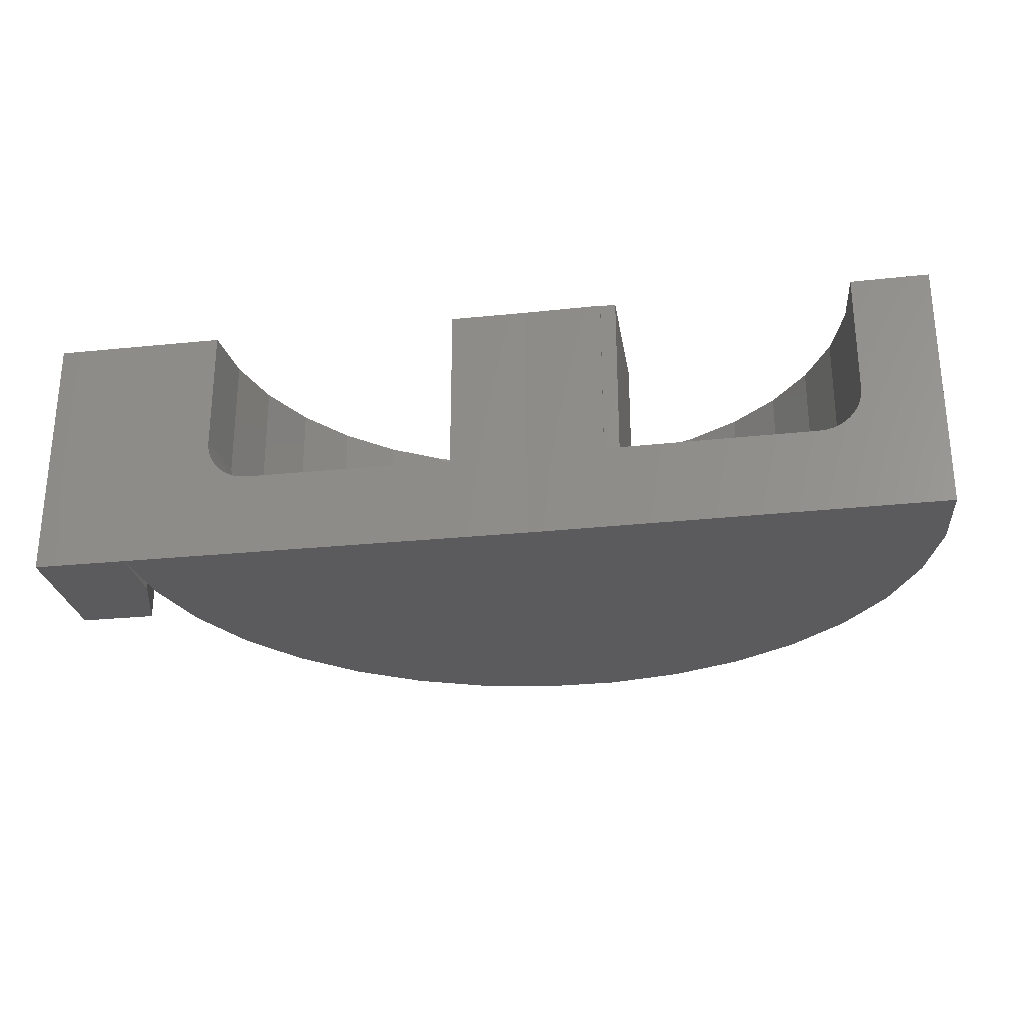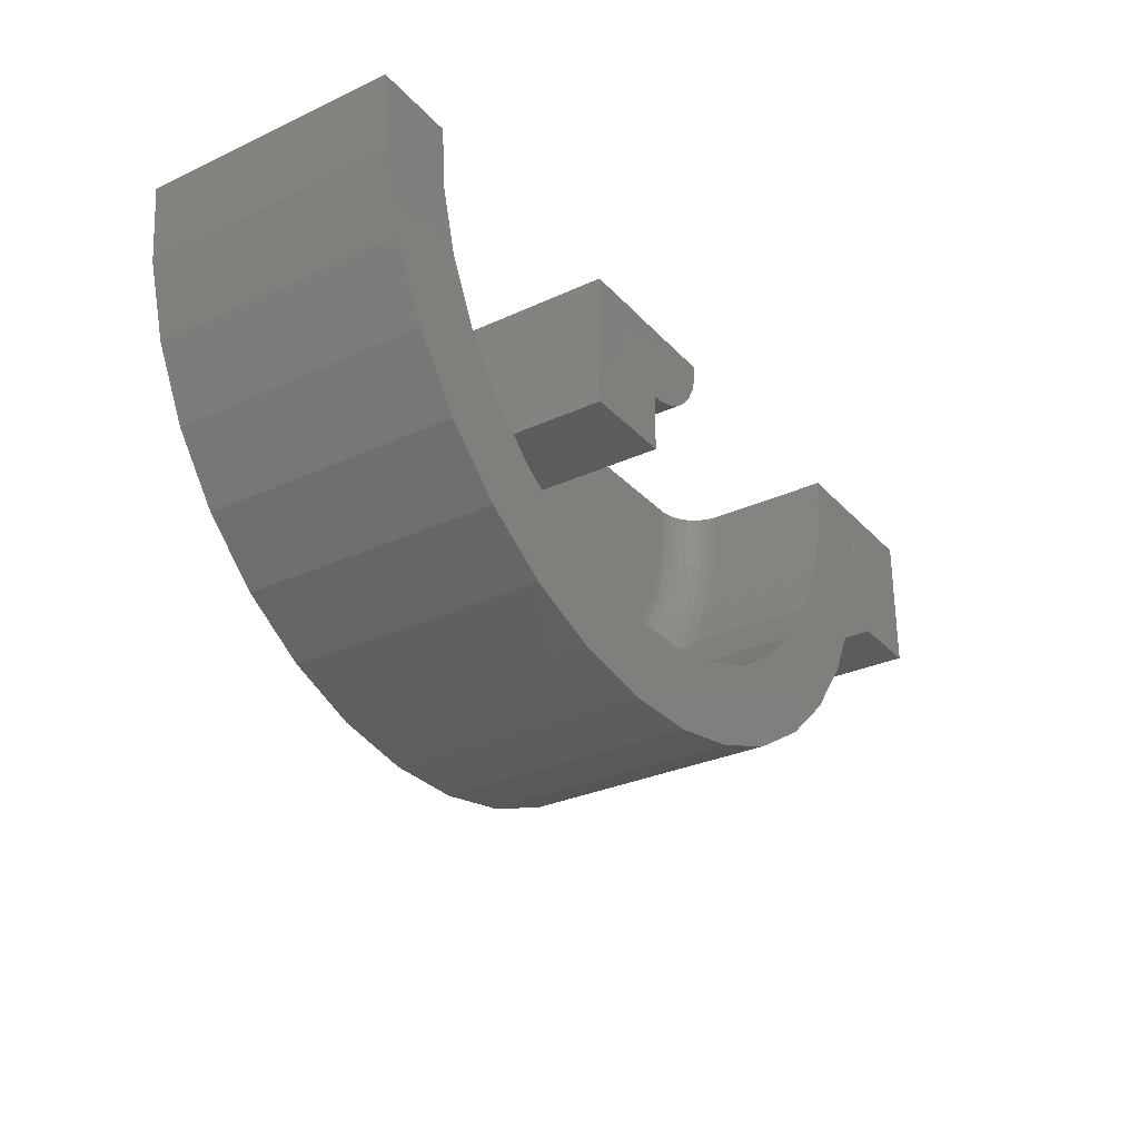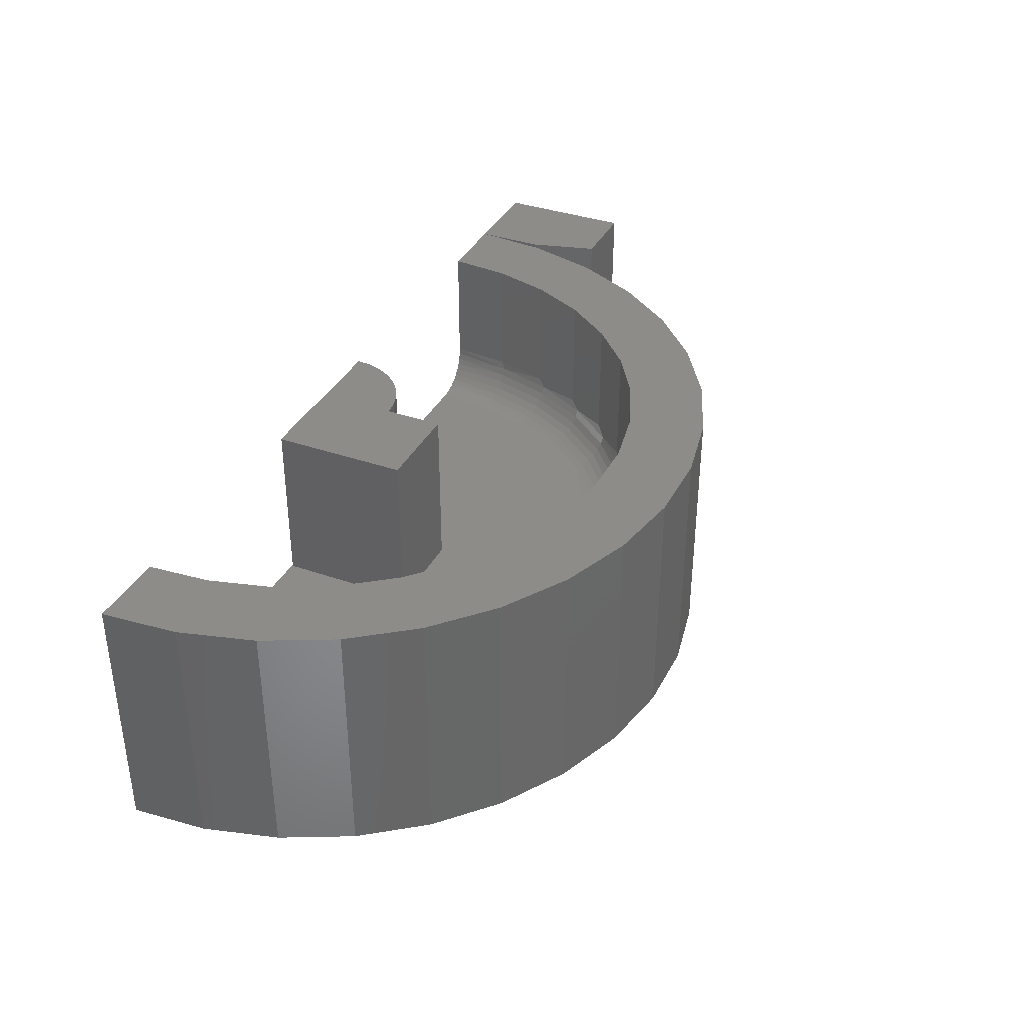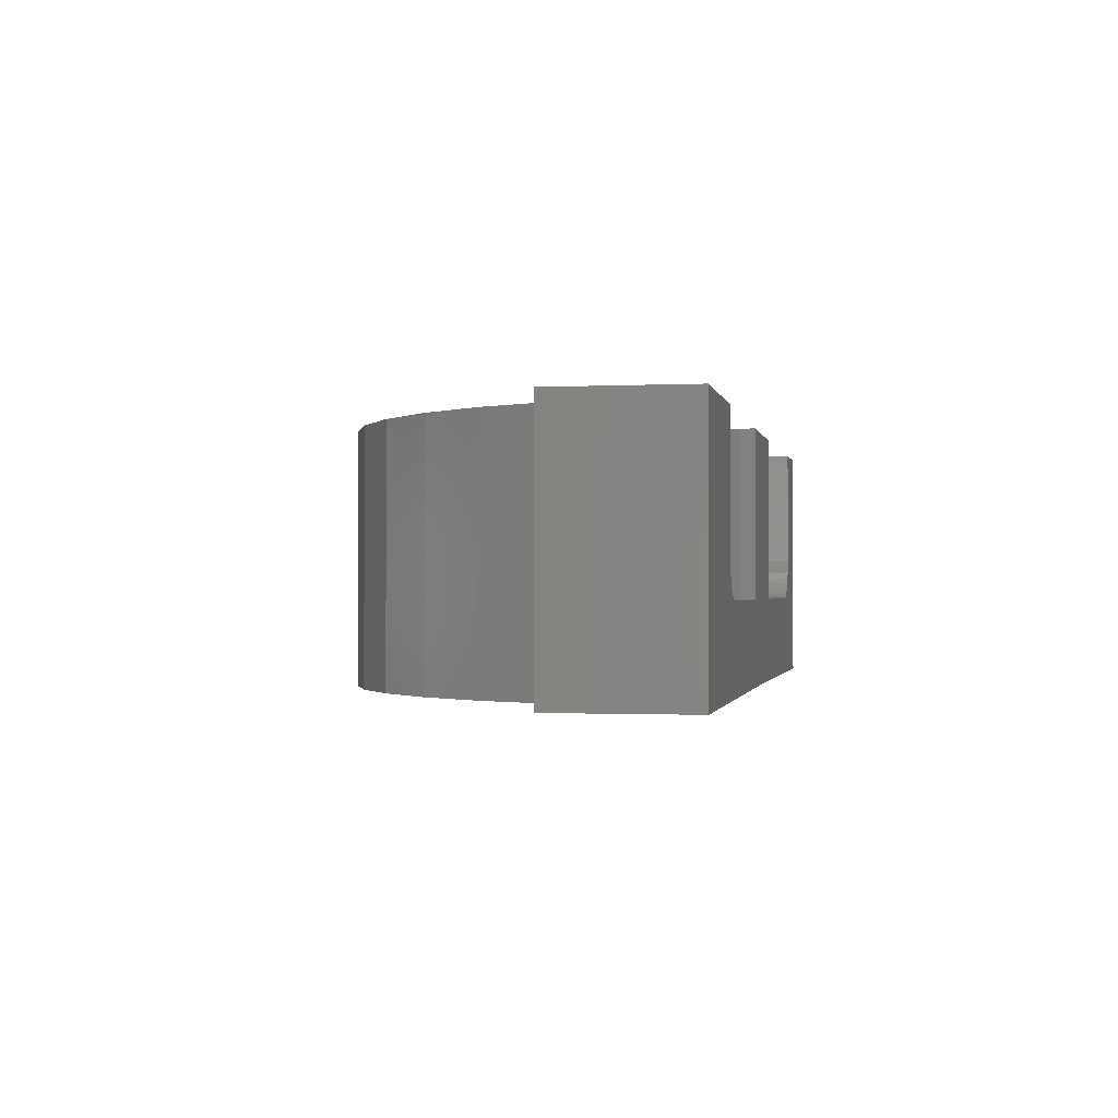
<metadata>
{"format":"stl","ext":"stl","renderer":"f3d","projection":"perspective","resolution":1024,"background":"white","views":[{"elev":-26.9,"azim":-170.9,"up":"+Z"},{"elev":-29.9,"azim":-56.0,"up":"+Y"},{"elev":36.4,"azim":-65.6,"up":"+Z"},{"elev":-0.9,"azim":100.5,"up":"+Z"}]}
</metadata>
<code>
# stl→obj: 259 verts, 514 faces
v 0.6562 -0.1719 -1.435e-18
v 0.7508 -0.1719 -7.226e-18
v 0.6562 -0.1719 0.3203
v 0.7508 -0.1719 0.3203
v 0.6328 -0.08594 0.3203
v 0.6328 -4.622e-33 0.3203
v 0.6328 -0.08594 0
v 0.6328 2.862e-17 -3.157e-17
v 0.7508 1.31e-17 0.3203
v 0.7508 1.31e-17 -7.226e-18
v 0.5351 2.32e-17 0.3202
v 0.5351 2.32e-17 0.1632
v 0.5345 2.317e-17 0.1551
v 0.1172 0 0
v 0.2149 5.423e-18 0.1086
v 0.4804 2.016e-17 0.1086
v 0.489 2.064e-17 0.1092
v 0.4974 2.11e-17 0.1112
v 0.5054 2.155e-17 0.1146
v 0.5127 2.196e-17 0.1191
v 0.5192 2.232e-17 0.1247
v 0.5248 2.263e-17 0.1313
v 0.5293 2.288e-17 0.1387
v 0.5325 2.306e-17 0.1467
v 0.1172 -1.462e-19 0.3202
v 0.2149 5.423e-18 0.3202
v 0.06626 -0.5131 0.3202
v 0.1618 -0.5137 0.3202
v 0.2558 -0.4967 0.3202
v -0.02751 -0.4949 0.3202
v -0.1376 -0.3313 0.3202
v -0.2671 -0.3438 0.3202
v -0.07208 -0.3726 0.3202
v -0.1163 -0.4597 0.3202
v 0.345 -0.4626 0.3202
v 0.1533 -0.4164 0.3202
v 0.07591 -0.4159 0.3202
v -0.1971 -0.4088 0.3202
v -9.392e-05 -0.4011 0.3202
v -0.2741 -0.1467 0.3202
v -0.3656 -0.181 0.3202
v -0.2404 -0.2164 0.3202
v -0.3239 -0.267 0.3202
v -0.1943 -0.2786 0.3202
v -0.2945 -0.07203 0.3202
v -0.3907 -0.08886 0.3202
v -0.3007 0.005149 0.3202
v -0.3984 0.006352 0.3202
v 0.3678 -0.3344 0.3202
v 0.3018 -0.3749 0.3202
v 0.4972 -0.3485 0.3202
v 0.2295 -0.4025 0.3202
v 0.4264 -0.4126 0.3202
v 0.5279 -0.07709 0.3202
v 0.5067 -0.1515 0.3202
v 0.624 -0.09511 0.3202
v 0.472 -0.2208 0.3202
v 0.5977 -0.187 0.3202
v 0.4252 -0.2825 0.3202
v 0.555 -0.2724 0.3202
v -0.3984 0.006352 8.422e-17
v -0.3907 -0.08886 2.201e-17
v -0.3656 -0.181 2.092e-17
v -0.3239 -0.267 1.912e-17
v -0.2671 -0.3438 1.665e-17
v -0.1971 -0.4088 1.362e-17
v -0.1163 -0.4597 1.012e-17
v -0.02751 -0.4949 6.271e-18
v 0.06626 -0.5131 2.207e-18
v 0.1618 -0.5137 -1.933e-18
v 0.2558 -0.4967 -6.006e-18
v 0.345 -0.4626 -9.873e-18
v 0.4264 -0.4126 -1.34e-17
v 0.4972 -0.3485 -1.647e-17
v 0.555 -0.2724 -1.897e-17
v 0.5977 -0.187 -2.082e-17
v 0.624 -0.09511 -2.196e-17
v 0.137 -0.09568 0.3202
v 0.1009 -0.09634 0.3202
v 0.118 -0.0977 0.3203
v 0.08437 -0.09202 0.3202
v 0.1551 -0.09002 0.3202
v 0.06881 -0.08488 0.3202
v 0.1719 -0.08095 0.3202
v 0.0195 0.001204 0.3202
v 0.01949 0 0.3203
v 0.02099 -0.01705 0.3202
v 0.213 -0.01896 0.3202
v 0.05474 -0.07513 0.3202
v 0.1866 -0.06879 0.3202
v 0.04258 -0.06308 0.3202
v 0.1986 -0.05402 0.3202
v 0.03272 -0.04909 0.3202
v 0.2075 -0.0372 0.3202
v 0.02544 -0.03359 0.3202
v 0.118 -0.1719 0.1086
v 0.118 -0.09769 0.1086
v 0.118 -0.1719 0.3203
v 2.655e-17 0 0.3203
v 2.655e-17 -0.1719 0.3203
v 6.647e-18 -0.1719 0.1086
v 6.647e-18 0 0.1086
v 0.01949 -3.589e-17 0.1086
v 0.0195 0.001204 0.1086
v 0.137 -0.09568 0.1086
v 0.1551 -0.09002 0.1086
v 0.1719 -0.08095 0.1086
v 0.1866 -0.06879 0.1086
v 0.1986 -0.05402 0.1086
v 0.2075 -0.0372 0.1086
v 0.213 -0.01896 0.1086
v 0.08131 -0.3615 0.1086
v 0.1486 -0.3619 0.1086
v 0.2148 -0.3499 0.1086
v 0.4742 -0.067 0.1086
v -0.1936 -0.1881 0.1086
v -0.1535 -0.2422 0.1086
v 0.3849 -0.2455 0.1086
v 0.4256 -0.1919 0.1086
v -0.2229 -0.1275 0.1086
v -0.246 0.004475 0.1086
v -0.2406 -0.0626 0.1086
v 0.4557 -0.1317 0.1086
v 0.01525 -0.3486 0.1086
v 0.2777 -0.3259 0.1086
v -0.04731 -0.3239 0.1086
v 0.335 -0.2907 0.1086
v -0.1042 -0.288 0.1086
v -0.3007 0.005149 0.1632
v -0.3001 0.005141 0.1551
v -0.2981 0.005117 0.1467
v -0.2949 0.005077 0.1387
v -0.2904 0.005022 0.1313
v -0.2848 0.004953 0.1247
v -0.2783 0.004873 0.1191
v -0.271 0.004782 0.1146
v -0.263 0.004684 0.1112
v -0.2546 0.004581 0.1092
v -9.392e-05 -0.4011 0.1632
v -0.07208 -0.3726 0.1632
v -0.1376 -0.3313 0.1632
v -0.1943 -0.2786 0.1632
v -0.2404 -0.2164 0.1632
v -0.2741 -0.1467 0.1632
v -0.2945 -0.07203 0.1632
v 0.07591 -0.4159 0.1632
v 0.1533 -0.4164 0.1632
v 0.2295 -0.4025 0.1632
v 0.3018 -0.3749 0.1632
v 0.3678 -0.3344 0.1632
v 0.4252 -0.2825 0.1632
v 0.472 -0.2208 0.1632
v 0.5067 -0.1515 0.1632
v 0.5279 -0.07709 0.1632
v -0.2504 -0.06871 0.1096
v 0.526 -0.08164 0.1526
v 0.4839 -0.07323 0.1096
v 0.5021 -0.1601 0.1526
v 0.4624 -0.1436 0.1096
v 0.4633 -0.2324 0.1526
v 0.4276 -0.2085 0.1096
v 0.4111 -0.2957 0.1526
v 0.3808 -0.2652 0.1096
v 0.3475 -0.3475 0.1526
v 0.3237 -0.3117 0.1096
v 0.2749 -0.3859 0.1526
v 0.2587 -0.3461 0.1096
v 0.1963 -0.4093 0.1526
v 0.1882 -0.3671 0.1096
v 0.1146 -0.4169 0.1526
v 0.1149 -0.3739 0.1096
v 0.03303 -0.4083 0.1526
v 0.0417 -0.3662 0.1096
v -0.04531 -0.3839 0.1526
v -0.02856 -0.3443 0.1096
v -0.1173 -0.3446 0.1526
v -0.09317 -0.3091 0.1096
v -0.1803 -0.292 0.1526
v -0.1496 -0.2619 0.1096
v -0.2317 -0.2281 0.1526
v -0.1958 -0.2046 0.1096
v -0.2697 -0.1554 0.1526
v -0.2298 -0.1394 0.1096
v -0.2926 -0.0766 0.1526
v -0.2604 -0.07059 0.1127
v -0.2697 -0.07233 0.1178
v -0.2779 -0.07385 0.1246
v -0.2846 -0.0751 0.1329
v -0.2895 -0.07603 0.1423
v 0.4939 -0.07524 0.1127
v 0.5032 -0.07709 0.1178
v 0.5113 -0.07871 0.1246
v 0.518 -0.08004 0.1329
v 0.5229 -0.08103 0.1423
v 0.4992 -0.1589 0.1423
v 0.4945 -0.157 0.1329
v 0.4883 -0.1544 0.1246
v 0.4806 -0.1512 0.1178
v 0.4719 -0.1476 0.1127
v 0.4607 -0.2307 0.1423
v 0.4565 -0.2279 0.1329
v 0.4508 -0.2241 0.1246
v 0.444 -0.2194 0.1178
v 0.4361 -0.2142 0.1127
v 0.4089 -0.2935 0.1423
v 0.4053 -0.2899 0.1329
v 0.4005 -0.2851 0.1246
v 0.3947 -0.2792 0.1178
v 0.388 -0.2725 0.1127
v 0.3457 -0.3449 0.1423
v 0.3429 -0.3407 0.1329
v 0.3392 -0.335 0.1246
v 0.3346 -0.3281 0.1178
v 0.3294 -0.3202 0.1127
v 0.2738 -0.383 0.1423
v 0.2718 -0.3783 0.1329
v 0.2693 -0.372 0.1246
v 0.2661 -0.3644 0.1178
v 0.2626 -0.3556 0.1127
v 0.1957 -0.4062 0.1423
v 0.1948 -0.4013 0.1329
v 0.1935 -0.3946 0.1246
v 0.1919 -0.3865 0.1178
v 0.1901 -0.3772 0.1127
v 0.1146 -0.4138 0.1423
v 0.1147 -0.4087 0.1329
v 0.1147 -0.4019 0.1246
v 0.1148 -0.3936 0.1178
v 0.1148 -0.3842 0.1127
v 0.03366 -0.4052 0.1423
v 0.03468 -0.4003 0.1329
v 0.03605 -0.3936 0.1246
v 0.03772 -0.3855 0.1178
v 0.03963 -0.3763 0.1127
v -0.04409 -0.381 0.1423
v -0.04212 -0.3764 0.1329
v -0.03947 -0.3701 0.1246
v -0.03624 -0.3625 0.1178
v -0.03256 -0.3538 0.1127
v -0.1156 -0.3421 0.1423
v -0.1128 -0.3379 0.1329
v -0.1089 -0.3323 0.1246
v -0.1043 -0.3254 0.1178
v -0.09894 -0.3176 0.1127
v -0.1781 -0.2899 0.1423
v -0.1745 -0.2863 0.1329
v -0.1696 -0.2816 0.1246
v -0.1637 -0.2757 0.1178
v -0.157 -0.2691 0.1127
v -0.2291 -0.2264 0.1423
v -0.2249 -0.2237 0.1329
v -0.2192 -0.2199 0.1246
v -0.2123 -0.2154 0.1178
v -0.2044 -0.2102 0.1127
v -0.2668 -0.1542 0.1423
v -0.2621 -0.1523 0.1329
v -0.2558 -0.1498 0.1246
v -0.2481 -0.1467 0.1178
v -0.2393 -0.1432 0.1127
f 1 2 3
f 3 2 4
f 5 6 7
f 7 6 8
f 9 6 4
f 4 6 5
f 4 5 3
f 8 10 7
f 7 10 2
f 7 2 1
f 1 3 7
f 7 3 5
f 11 6 12
f 6 13 12
f 8 14 15
f 8 15 16
f 8 16 17
f 8 17 18
f 8 18 19
f 8 19 20
f 8 20 21
f 8 21 22
f 8 22 23
f 8 23 24
f 8 24 13
f 8 13 6
f 14 25 15
f 15 25 26
f 27 28 29
f 29 30 27
f 31 32 33
f 34 30 29
f 34 29 35
f 34 35 36
f 34 36 37
f 34 37 38
f 37 39 38
f 38 39 33
f 38 33 32
f 40 41 42
f 42 41 43
f 42 43 44
f 44 43 32
f 44 32 31
f 40 45 41
f 41 45 46
f 45 47 46
f 46 47 48
f 49 50 51
f 51 50 52
f 51 52 53
f 53 52 36
f 53 36 35
f 54 55 56
f 56 55 57
f 56 57 58
f 58 57 59
f 58 59 60
f 60 59 49
f 60 49 51
f 54 56 11
f 11 56 6
f 48 61 46
f 46 61 62
f 46 62 41
f 41 62 63
f 41 63 43
f 43 63 64
f 43 64 32
f 32 64 65
f 32 65 38
f 38 65 66
f 38 66 34
f 34 66 67
f 34 67 30
f 30 67 68
f 30 68 27
f 27 68 69
f 27 69 28
f 28 69 70
f 28 70 29
f 29 70 71
f 29 71 35
f 35 71 72
f 35 72 53
f 53 72 73
f 53 73 51
f 51 73 74
f 51 74 60
f 60 74 75
f 60 75 58
f 58 75 76
f 58 76 56
f 56 76 77
f 56 77 6
f 6 77 8
f 71 70 69
f 62 61 14
f 62 14 8
f 62 8 77
f 62 77 76
f 62 76 63
f 63 76 64
f 64 76 75
f 64 75 65
f 65 75 74
f 65 74 66
f 66 74 73
f 66 73 67
f 67 73 72
f 67 72 68
f 68 72 71
f 68 71 69
f 8 6 10
f 10 6 9
f 2 10 4
f 4 10 9
f 78 79 80
f 81 79 78
f 82 81 78
f 83 81 82
f 84 83 82
f 25 85 86
f 25 86 87
f 25 87 88
f 25 88 26
f 83 84 89
f 89 84 90
f 89 90 91
f 91 90 92
f 91 92 93
f 93 92 94
f 93 94 95
f 95 94 88
f 95 88 87
f 96 97 98
f 98 97 80
f 86 99 87
f 100 98 80
f 100 80 79
f 100 79 81
f 100 81 83
f 100 83 89
f 100 89 91
f 100 91 93
f 100 93 95
f 100 95 87
f 100 87 99
f 100 99 101
f 101 99 102
f 102 99 103
f 103 99 86
f 101 96 100
f 100 96 98
f 103 86 104
f 104 86 85
f 80 97 78
f 78 97 105
f 78 105 82
f 82 105 106
f 82 106 84
f 84 106 107
f 84 107 90
f 90 107 108
f 90 108 92
f 92 108 109
f 92 109 94
f 94 109 110
f 94 110 88
f 88 110 111
f 88 111 26
f 26 111 15
f 112 113 114
f 108 107 115
f 116 117 118
f 116 118 119
f 116 119 96
f 116 96 101
f 116 101 120
f 121 122 102
f 121 102 103
f 121 103 104
f 123 115 107
f 123 107 106
f 123 106 105
f 123 105 97
f 123 97 96
f 123 96 119
f 16 15 111
f 16 111 110
f 16 110 109
f 16 109 108
f 16 108 115
f 112 114 124
f 124 114 125
f 124 125 126
f 126 125 127
f 126 127 128
f 128 127 118
f 128 118 117
f 122 120 102
f 102 120 101
f 48 129 130
f 48 47 129
f 61 48 130
f 61 130 131
f 61 131 132
f 61 132 133
f 61 133 134
f 61 134 135
f 61 135 136
f 61 136 137
f 61 137 138
f 61 138 121
f 61 121 104
f 61 104 14
f 14 104 25
f 25 104 85
f 37 139 39
f 39 139 140
f 39 140 33
f 33 140 141
f 33 141 31
f 31 141 142
f 31 142 44
f 44 142 143
f 44 143 42
f 42 143 144
f 42 144 40
f 40 144 145
f 40 145 45
f 45 145 129
f 45 129 47
f 139 37 146
f 146 37 36
f 146 36 147
f 147 36 52
f 147 52 148
f 148 52 50
f 148 50 149
f 149 50 49
f 149 49 150
f 150 49 59
f 150 59 151
f 151 59 57
f 151 57 152
f 152 57 55
f 152 55 153
f 153 55 54
f 153 54 154
f 154 54 11
f 154 11 12
f 138 155 121
f 155 122 121
f 13 156 12
f 156 154 12
f 154 156 153
f 115 123 157
f 17 115 157
f 153 158 152
f 123 119 159
f 157 123 159
f 152 160 151
f 119 118 161
f 159 119 161
f 151 162 150
f 118 127 163
f 161 118 163
f 150 164 149
f 127 125 165
f 163 127 165
f 149 166 148
f 125 114 167
f 165 125 167
f 148 168 147
f 114 113 169
f 167 114 169
f 147 170 146
f 113 112 171
f 169 113 171
f 146 172 139
f 112 124 173
f 171 112 173
f 139 174 140
f 124 126 175
f 173 124 175
f 140 176 141
f 126 128 177
f 175 126 177
f 141 178 142
f 128 117 179
f 177 128 179
f 142 180 143
f 117 116 181
f 179 117 181
f 143 182 144
f 116 120 183
f 181 116 183
f 184 130 145
f 144 184 145
f 120 122 155
f 183 120 155
f 155 138 137
f 137 185 155
f 185 137 136
f 136 186 185
f 135 186 136
f 187 186 135
f 188 133 132
f 132 189 188
f 189 132 131
f 131 184 189
f 130 184 131
f 145 130 129
f 115 17 16
f 18 17 157
f 190 18 157
f 19 18 190
f 191 19 190
f 191 20 19
f 20 191 192
f 23 22 193
f 194 23 193
f 24 23 194
f 156 24 194
f 156 13 24
f 135 134 187
f 187 134 133
f 187 133 188
f 20 192 21
f 21 192 193
f 21 193 22
f 153 156 158
f 158 156 194
f 158 194 195
f 195 194 193
f 195 193 196
f 196 193 192
f 196 192 197
f 197 192 191
f 197 191 198
f 198 191 190
f 198 190 199
f 199 190 157
f 199 157 159
f 152 158 160
f 160 158 195
f 160 195 200
f 200 195 196
f 200 196 201
f 201 196 197
f 201 197 202
f 202 197 198
f 202 198 203
f 203 198 199
f 203 199 204
f 204 199 159
f 204 159 161
f 151 160 162
f 162 160 200
f 162 200 205
f 205 200 201
f 205 201 206
f 206 201 202
f 206 202 207
f 207 202 203
f 207 203 208
f 208 203 204
f 208 204 209
f 209 204 161
f 209 161 163
f 150 162 164
f 164 162 205
f 164 205 210
f 210 205 206
f 210 206 211
f 211 206 207
f 211 207 212
f 212 207 208
f 212 208 213
f 213 208 209
f 213 209 214
f 214 209 163
f 214 163 165
f 149 164 166
f 166 164 210
f 166 210 215
f 215 210 211
f 215 211 216
f 216 211 212
f 216 212 217
f 217 212 213
f 217 213 218
f 218 213 214
f 218 214 219
f 219 214 165
f 219 165 167
f 148 166 168
f 168 166 215
f 168 215 220
f 220 215 216
f 220 216 221
f 221 216 217
f 221 217 222
f 222 217 218
f 222 218 223
f 223 218 219
f 223 219 224
f 224 219 167
f 224 167 169
f 147 168 170
f 170 168 220
f 170 220 225
f 225 220 221
f 225 221 226
f 226 221 222
f 226 222 227
f 227 222 223
f 227 223 228
f 228 223 224
f 228 224 229
f 229 224 169
f 229 169 171
f 146 170 172
f 172 170 225
f 172 225 230
f 230 225 226
f 230 226 231
f 231 226 227
f 231 227 232
f 232 227 228
f 232 228 233
f 233 228 229
f 233 229 234
f 234 229 171
f 234 171 173
f 139 172 174
f 174 172 230
f 174 230 235
f 235 230 231
f 235 231 236
f 236 231 232
f 236 232 237
f 237 232 233
f 237 233 238
f 238 233 234
f 238 234 239
f 239 234 173
f 239 173 175
f 140 174 176
f 176 174 235
f 176 235 240
f 240 235 236
f 240 236 241
f 241 236 237
f 241 237 242
f 242 237 238
f 242 238 243
f 243 238 239
f 243 239 244
f 244 239 175
f 244 175 177
f 141 176 178
f 178 176 240
f 178 240 245
f 245 240 241
f 245 241 246
f 246 241 242
f 246 242 247
f 247 242 243
f 247 243 248
f 248 243 244
f 248 244 249
f 249 244 177
f 249 177 179
f 142 178 180
f 180 178 245
f 180 245 250
f 250 245 246
f 250 246 251
f 251 246 247
f 251 247 252
f 252 247 248
f 252 248 253
f 253 248 249
f 253 249 254
f 254 249 179
f 254 179 181
f 143 180 182
f 182 180 250
f 182 250 255
f 255 250 251
f 255 251 256
f 256 251 252
f 256 252 257
f 257 252 253
f 257 253 258
f 258 253 254
f 258 254 259
f 259 254 181
f 259 181 183
f 144 182 184
f 184 182 255
f 184 255 189
f 189 255 256
f 189 256 188
f 188 256 257
f 188 257 187
f 187 257 258
f 187 258 186
f 186 258 259
f 186 259 185
f 185 259 183
f 185 183 155

</code>
